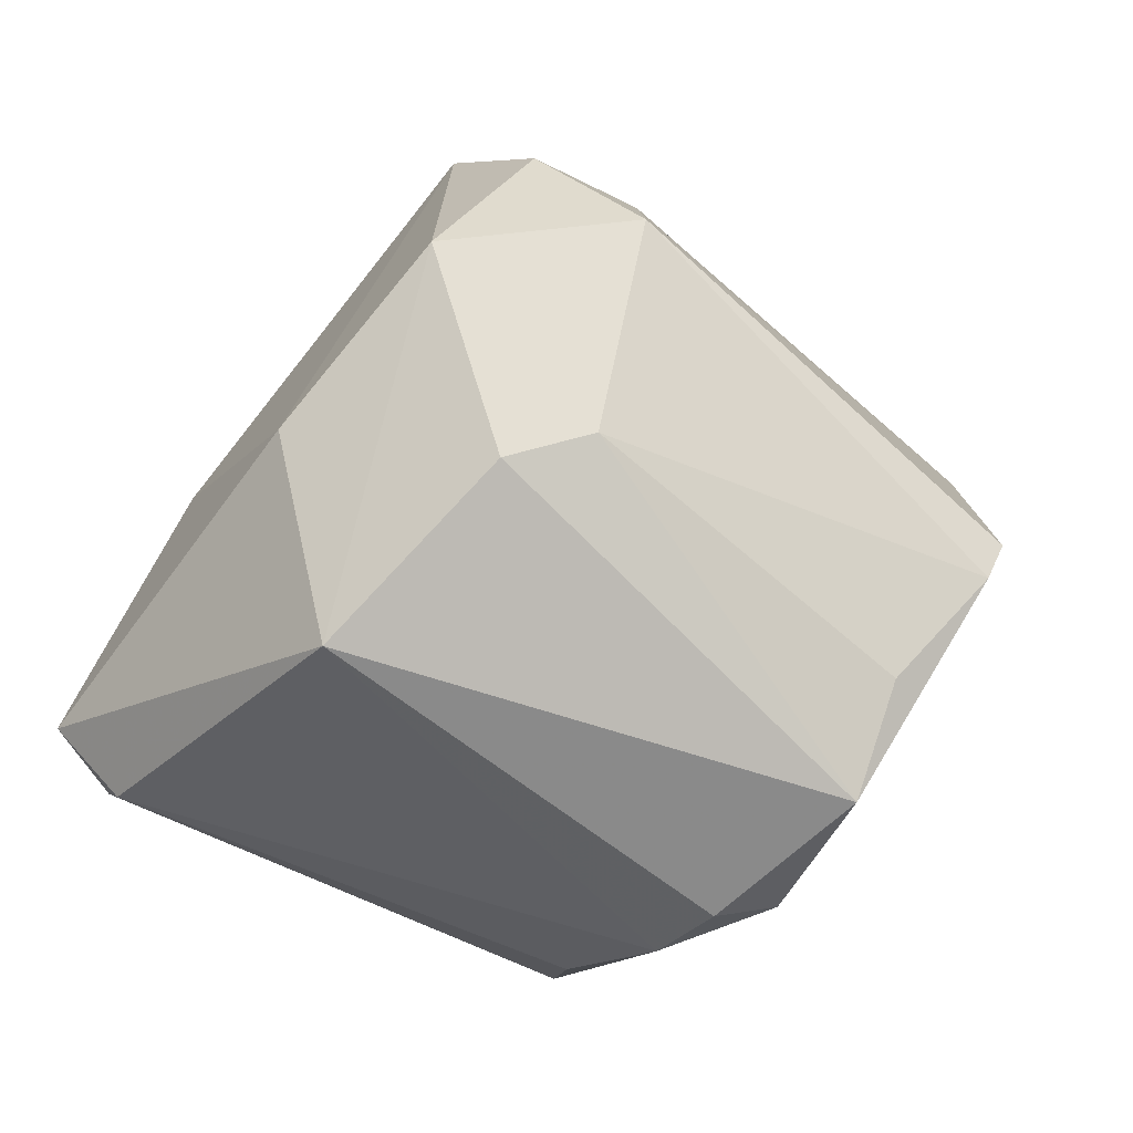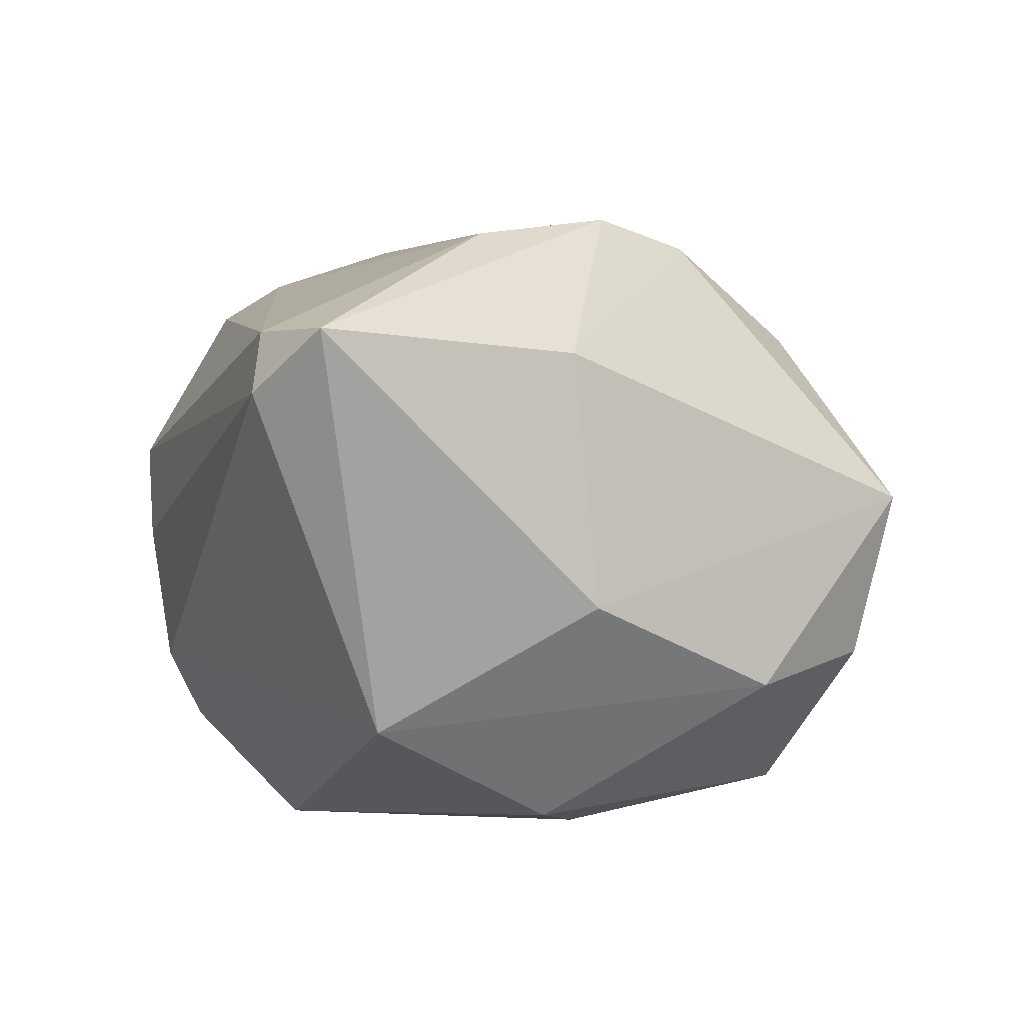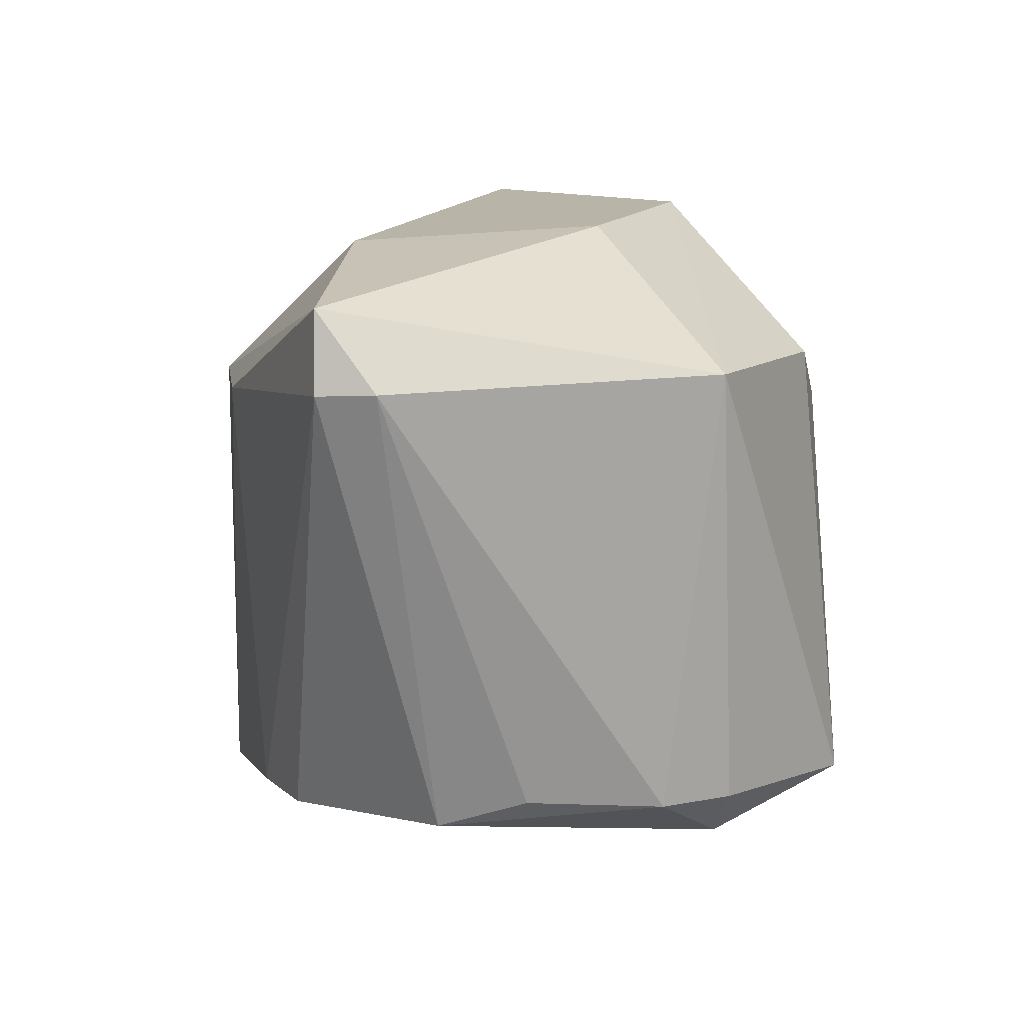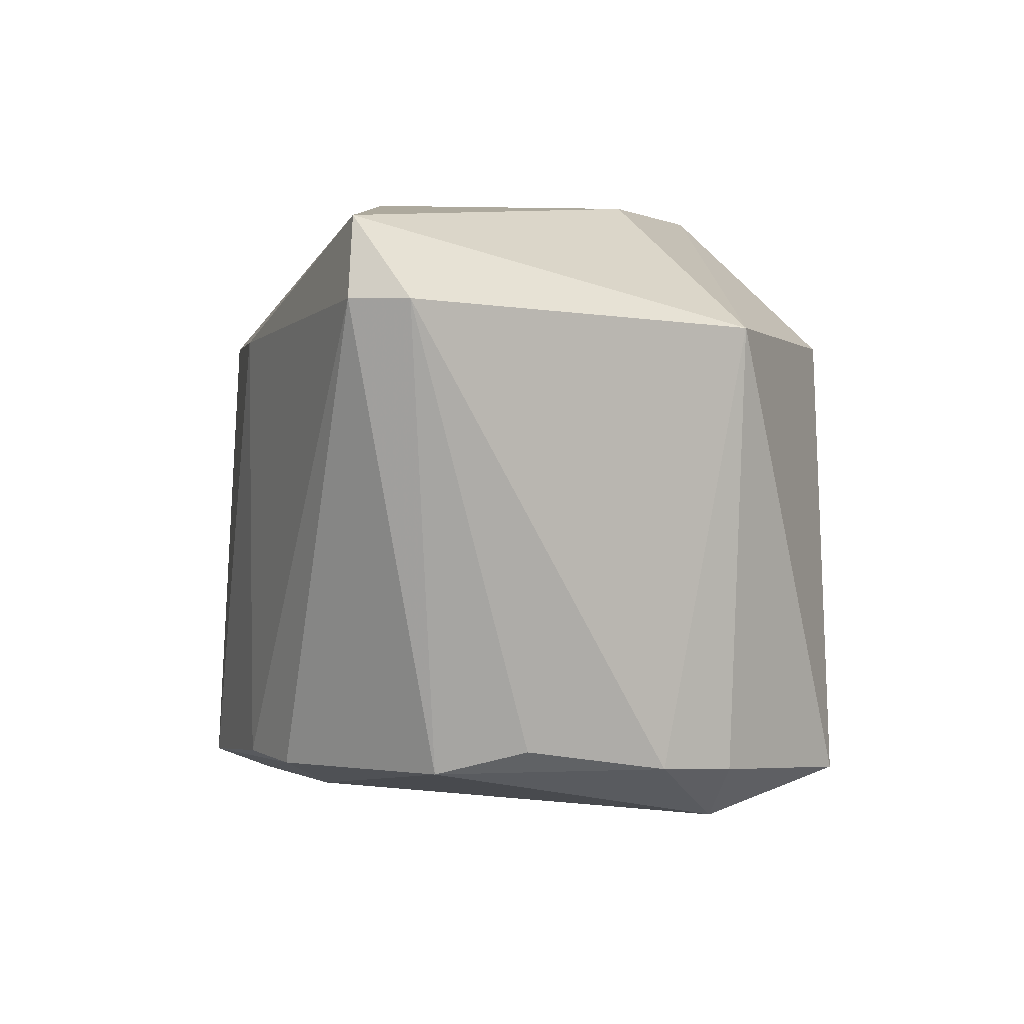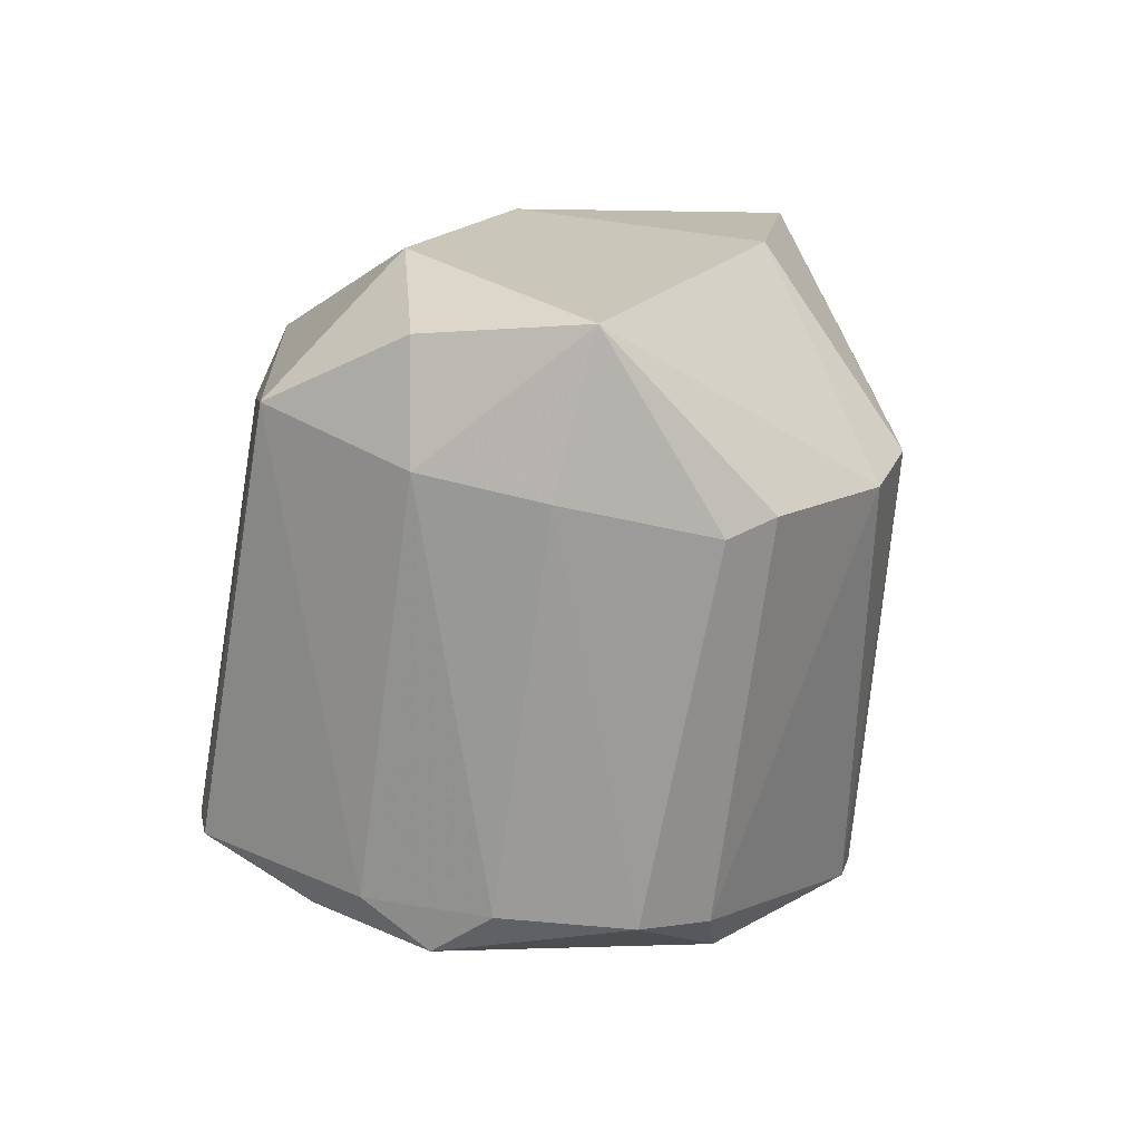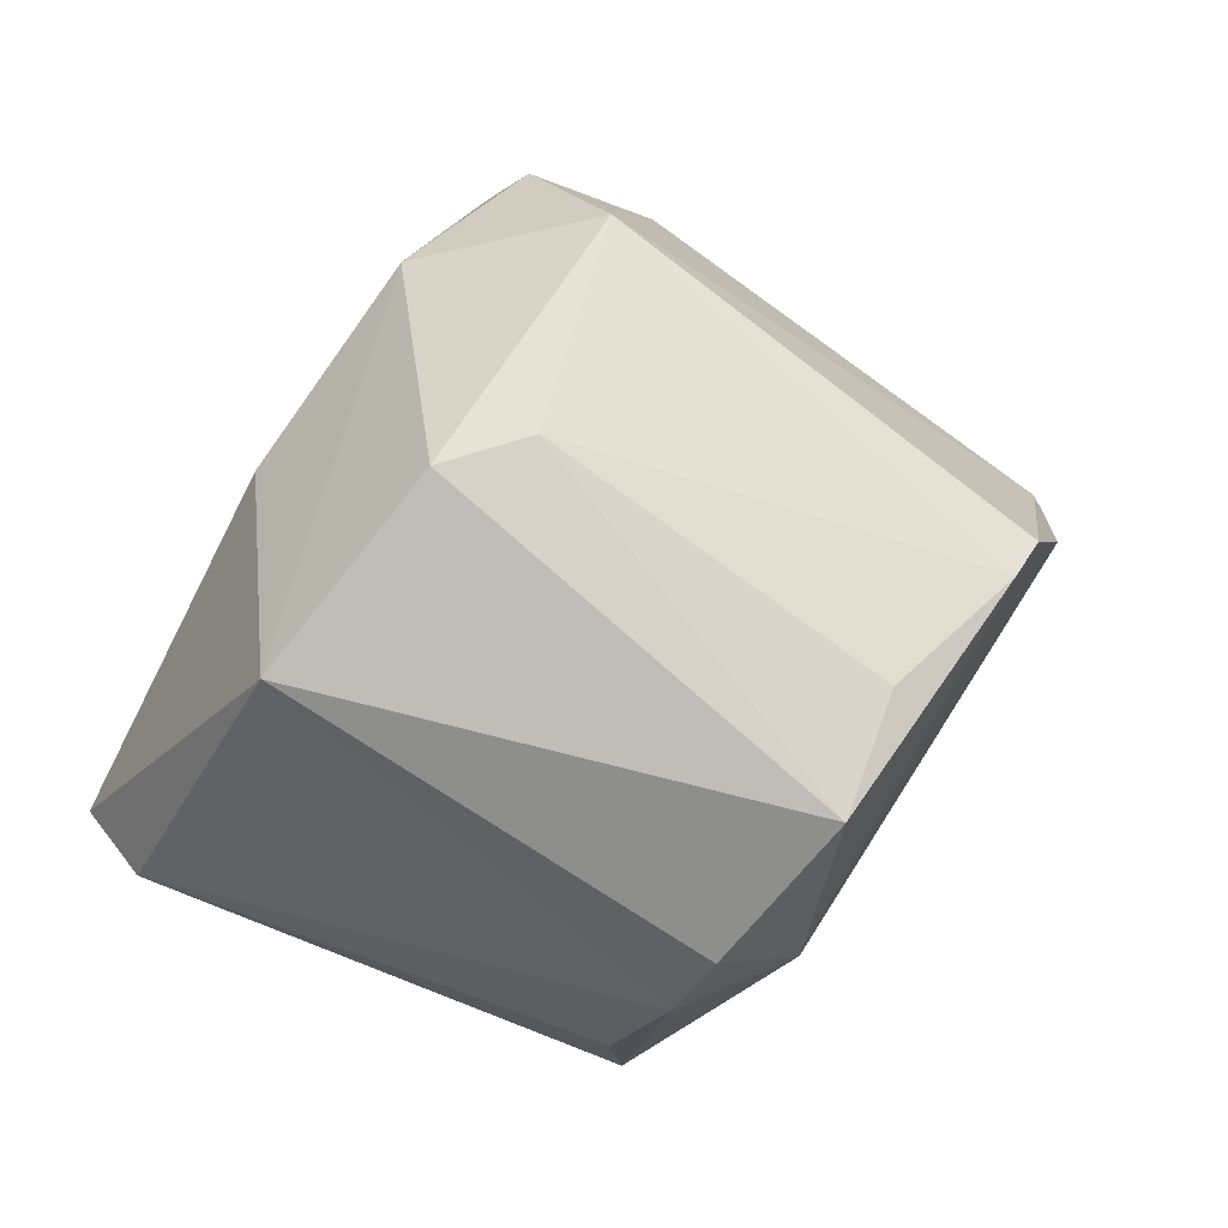
<metadata>
{"format":"obj","ext":"obj","renderer":"f3d","projection":"perspective","resolution":1024,"background":"white","views":[{"elev":-10.0,"azim":22.6,"up":"+Z"},{"elev":-47.8,"azim":-88.8,"up":"+Y"},{"elev":-42.4,"azim":-41.0,"up":"+Z"},{"elev":-53.1,"azim":-45.1,"up":"+Z"},{"elev":76.2,"azim":144.7,"up":"+Z"},{"elev":-15.3,"azim":37.3,"up":"+Z"}]}
</metadata>
<code>
v 0.005404 0.02215 -0.01524
v 0.0233 0.00317 -0.01312
v 0.0143 -0.005547 -0.004309
v -0.008531 -0.002231 -0.01709
v 0.00357 0.004287 0.01069
v 0.02161 0.01818 -0.00355
v -0.003616 0.01386 0.001232
v 0.01286 0.004146 -0.0235
v 0.004507 -0.00907 -0.01243
v 0.01504 -0.002314 0.004921
v -0.01168 -0.002016 -0.01408
v 0.01163 0.02369 -0.003939
v 0.002675 0.01722 -0.02089
v 0.00671 -0.00449 0.00437
v 0.004024 0.02436 -0.01336
v 0.01751 0.00563 -0.02175
v 0.02646 0.008214 -0.007207
v 0.02199 0.001941 -0.01802
v -0.008241 0.008966 -0.007912
v 0.005616 0.01073 -0.02436
v 0.003802 0.01305 0.006682
v -0.007436 0.001419 -0.00391
v 0.01217 0.00414 0.007591
v 0.00061 -0.005714 -0.003037
v 0.01127 -0.007875 -0.0055
v 0.01174 0.0243 -0.007281
v -0.01016 -0.000273 -0.01674
v 0.01885 0.01874 -0.00177
v -0.00627 0.01259 -0.002462
v 0.00859 0.008412 0.008021
v 0.02268 0.01481 -0.003072
v 0.009236 1.4e-05 0.008889
v 0.002484 0.01955 -0.01842
v 0.01436 0.02242 -0.002368
v 0.001514 0.01334 0.006076
v 0.01577 0.002906 -0.02222
v 0.004911 0.02485 -0.01198
v 0.005832 0.0182 -0.01904
v 0.02436 0.01348 -0.005593
v 0.007679 0.007234 -0.02407
v 0.02612 0.007075 -0.008703
f 39 17 41
f 4 8 9
f 4 9 11
f 1 13 15
f 2 3 18
f 16 8 20
f 5 7 22
f 11 9 24
f 9 14 24
f 14 5 24
f 5 22 24
f 22 11 24
f 3 10 25
f 14 9 25
f 10 14 25
f 18 3 25
f 9 18 25
f 1 15 26
f 6 16 26
f 4 11 27
f 11 19 27
f 20 4 27
f 13 20 27
f 19 11 29
f 15 19 29
f 22 7 29
f 11 22 29
f 21 5 30
f 5 23 30
f 23 28 30
f 10 17 31
f 23 10 31
f 6 28 31
f 28 23 31
f 14 10 32
f 5 14 32
f 23 5 32
f 10 23 32
f 15 13 33
f 19 15 33
f 27 19 33
f 13 27 33
f 12 21 34
f 6 26 34
f 26 12 34
f 28 6 34
f 21 30 34
f 30 28 34
f 7 5 35
f 12 7 35
f 5 21 35
f 21 12 35
f 9 8 36
f 8 16 36
f 16 18 36
f 18 9 36
f 7 12 37
f 12 26 37
f 26 15 37
f 29 7 37
f 15 29 37
f 13 1 38
f 20 13 38
f 16 20 38
f 1 26 38
f 26 16 38
f 16 6 39
f 31 17 39
f 6 31 39
f 8 4 40
f 4 20 40
f 20 8 40
f 3 2 41
f 10 3 41
f 17 10 41
f 18 16 41
f 2 18 41
f 16 39 41

</code>
